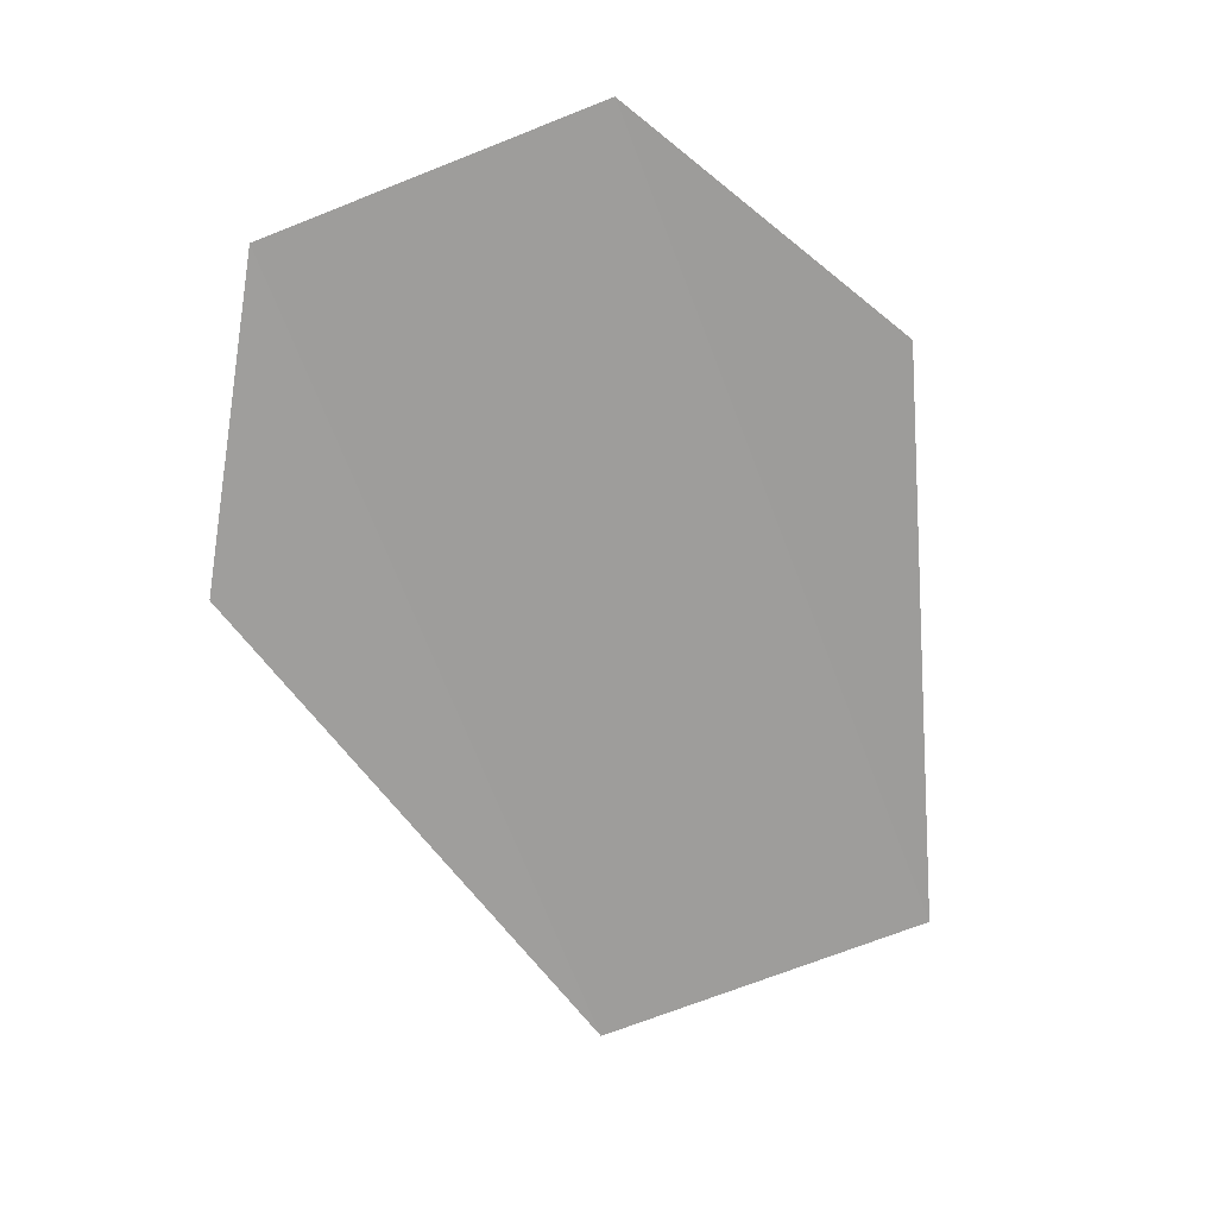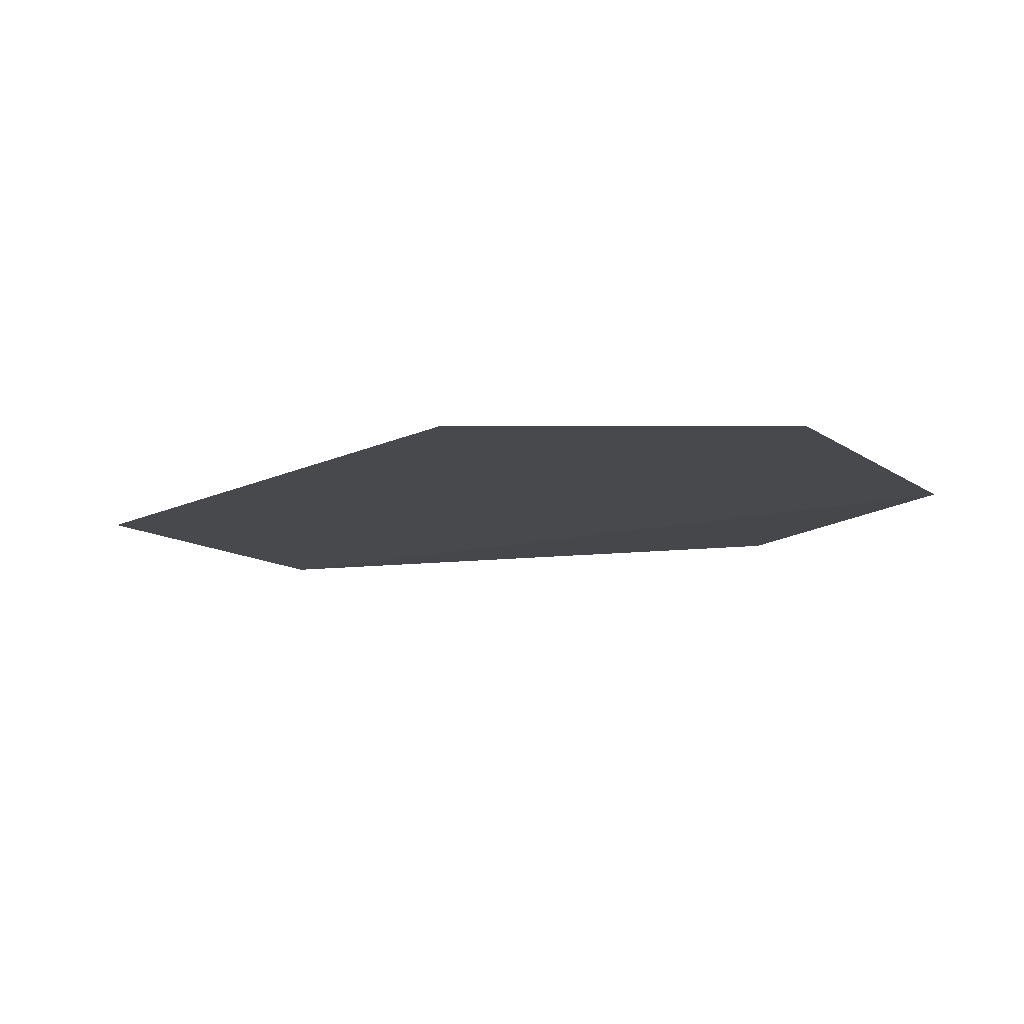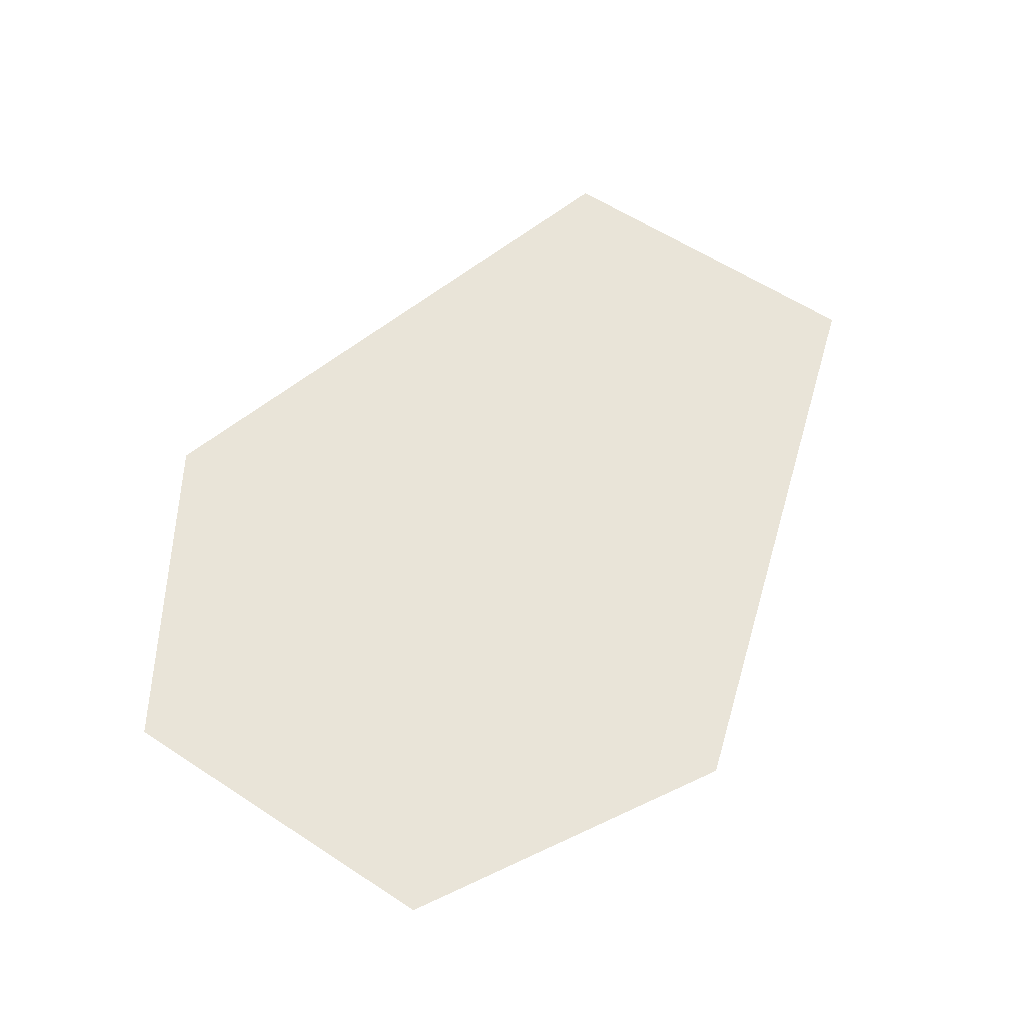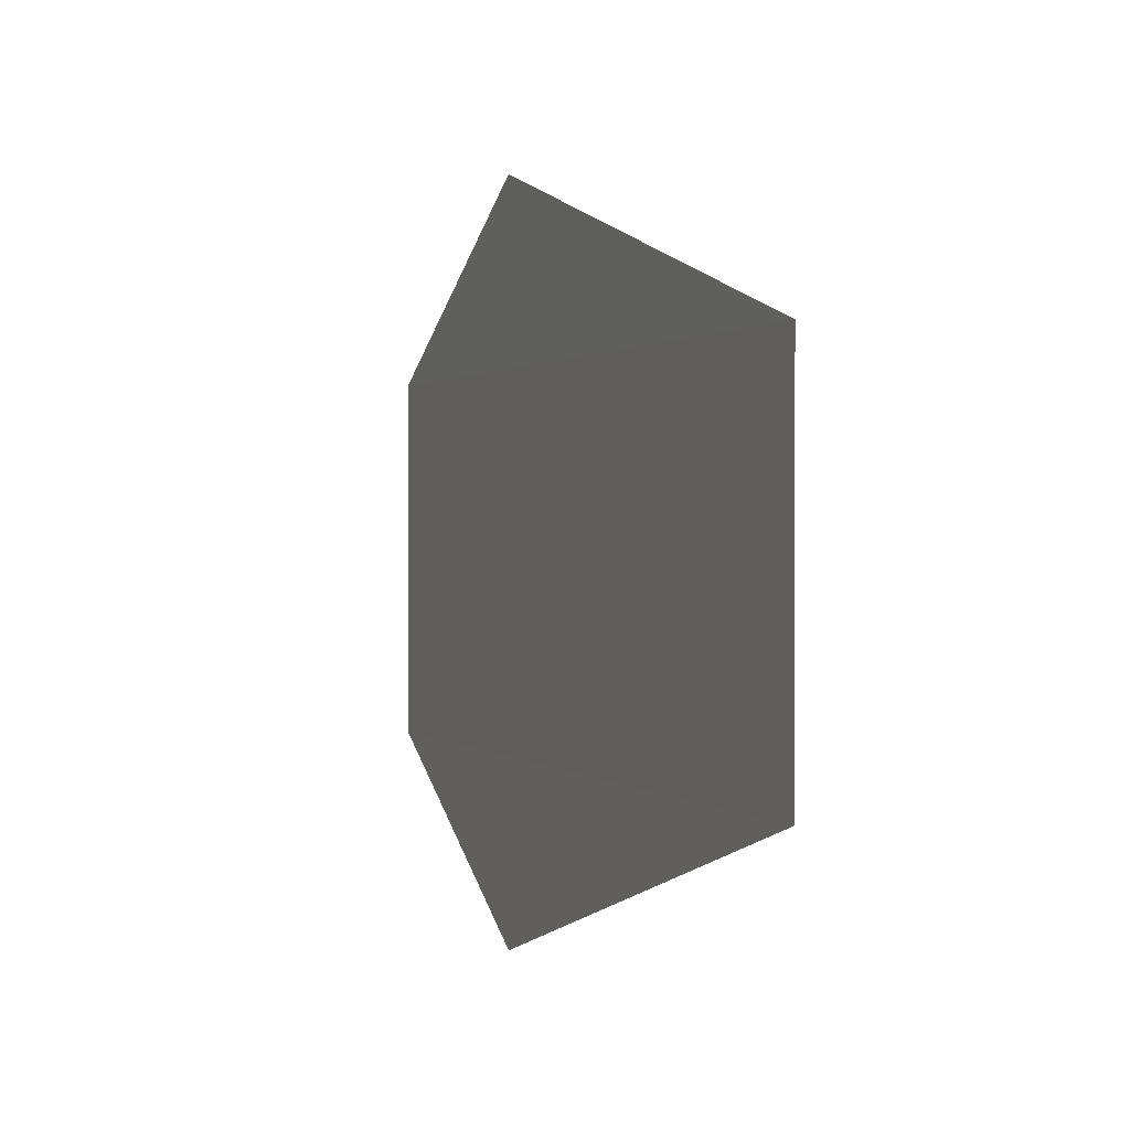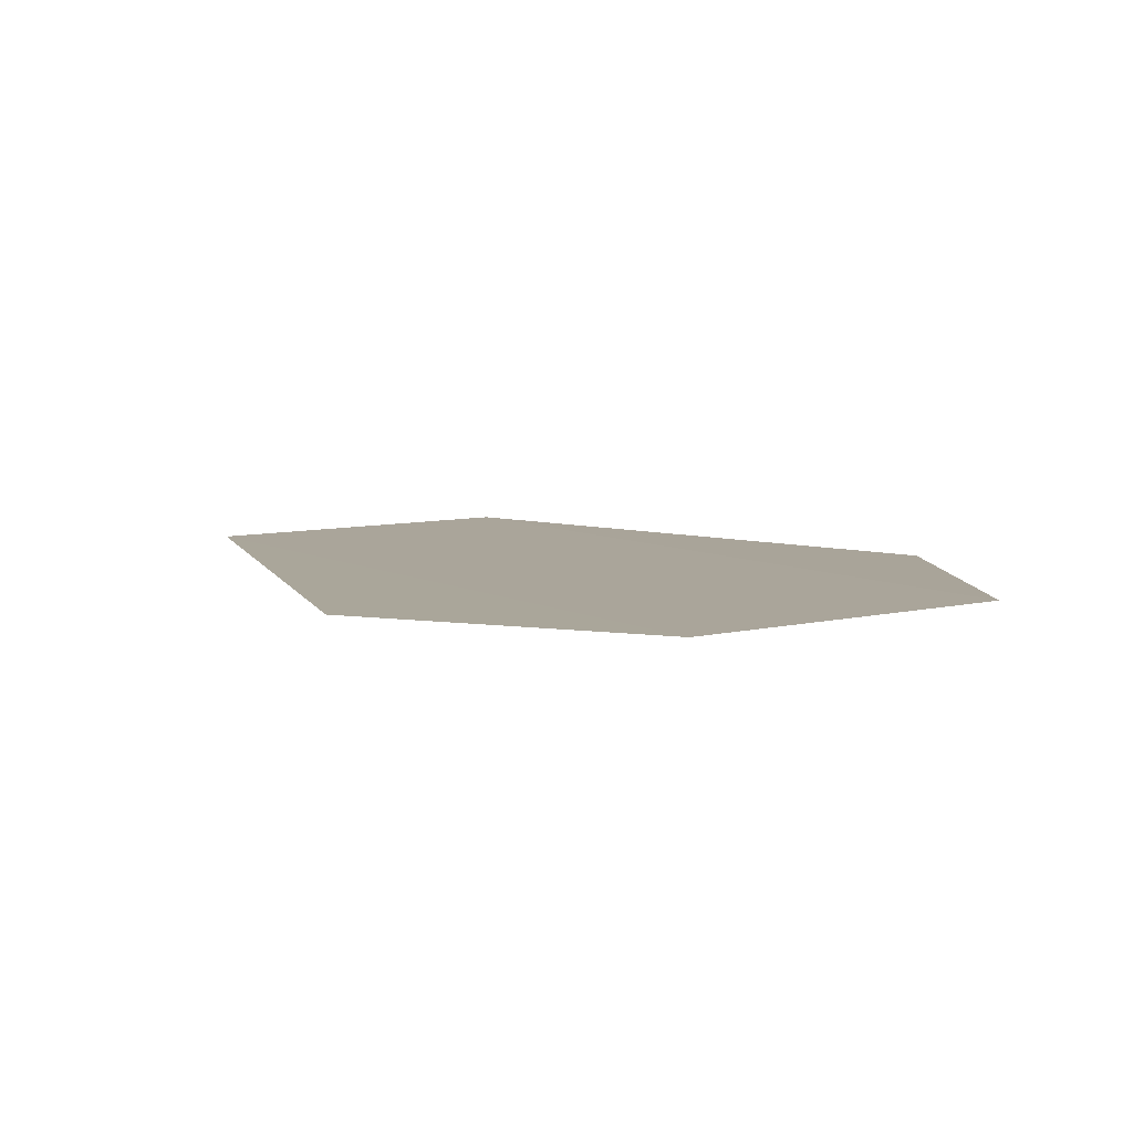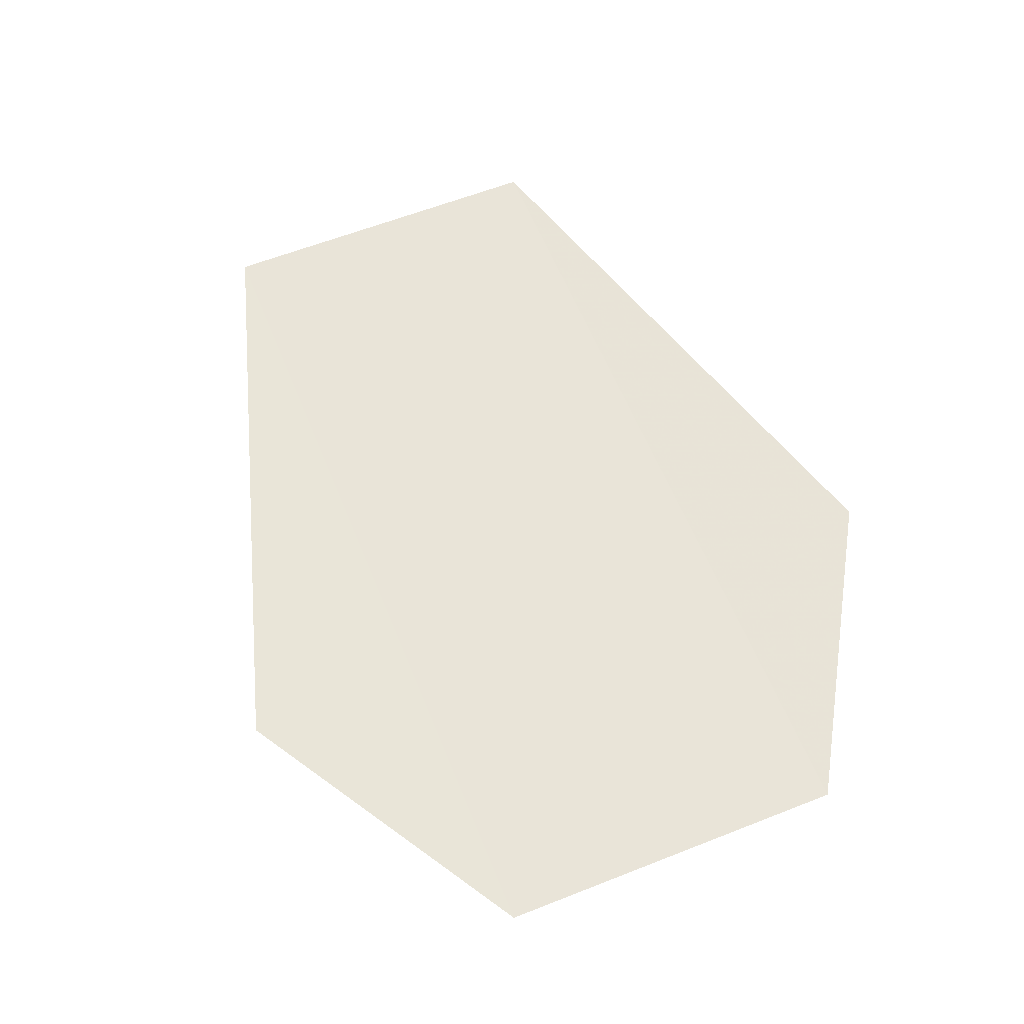
<metadata>
{"format":"obj","ext":"obj","renderer":"f3d","projection":"perspective","resolution":1024,"background":"white","views":[{"elev":-70.5,"azim":111.2,"up":"+Y"},{"elev":-11.9,"azim":32.0,"up":"+Y"},{"elev":60.1,"azim":123.5,"up":"+Y"},{"elev":0.8,"azim":-111.5,"up":"+Z"},{"elev":7.5,"azim":55.7,"up":"+Y"},{"elev":60.8,"azim":68.0,"up":"+Y"}]}
</metadata>
<code>
o 2899
v 2249 1880 21.39
v 2249 1880 21.39
v 2249 1880 21.38
v 2249 1880 21.39
v 2249 1880 21.4
v 2249 1880 21.39
v 2249 1880 21.4
v 2249 1880 21.39
v 2249 1880 21.39
v 2249 1880 21.39
v 2249 1880 21.4
v 2249 1880 21.39
v 2249 1880 21.4
v 2249 1880 21.4
v 2249 1880 21.4
v 2249 1880 21.41
v 2249 1880 21.4
v 2249 1880 21.4
f 1 2 3
f 4 2 5
f 6 5 7
f 8 9 3
f 10 9 11
f 12 11 13
f 14 15 16
f 17 18 16

</code>
